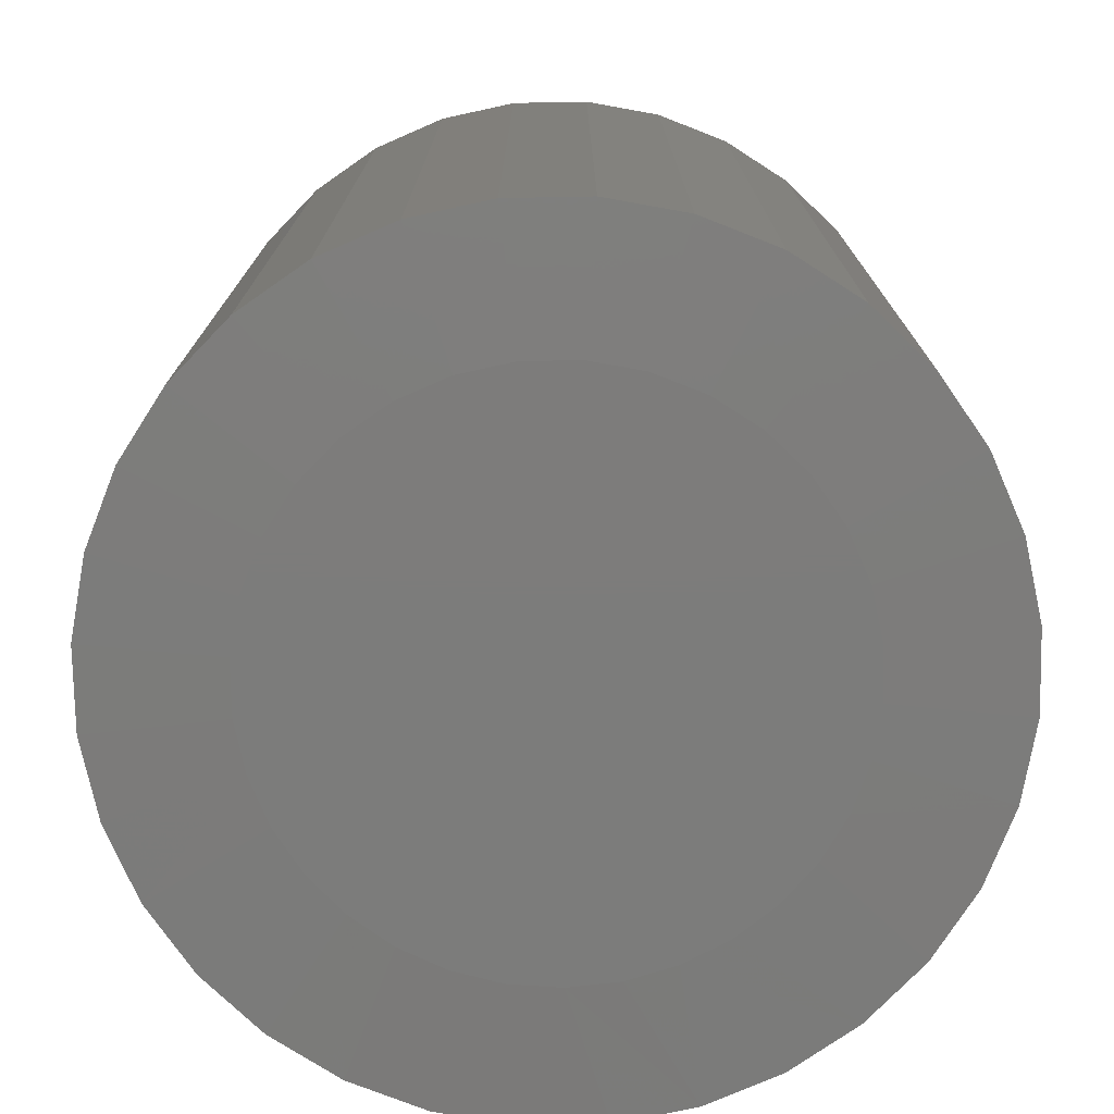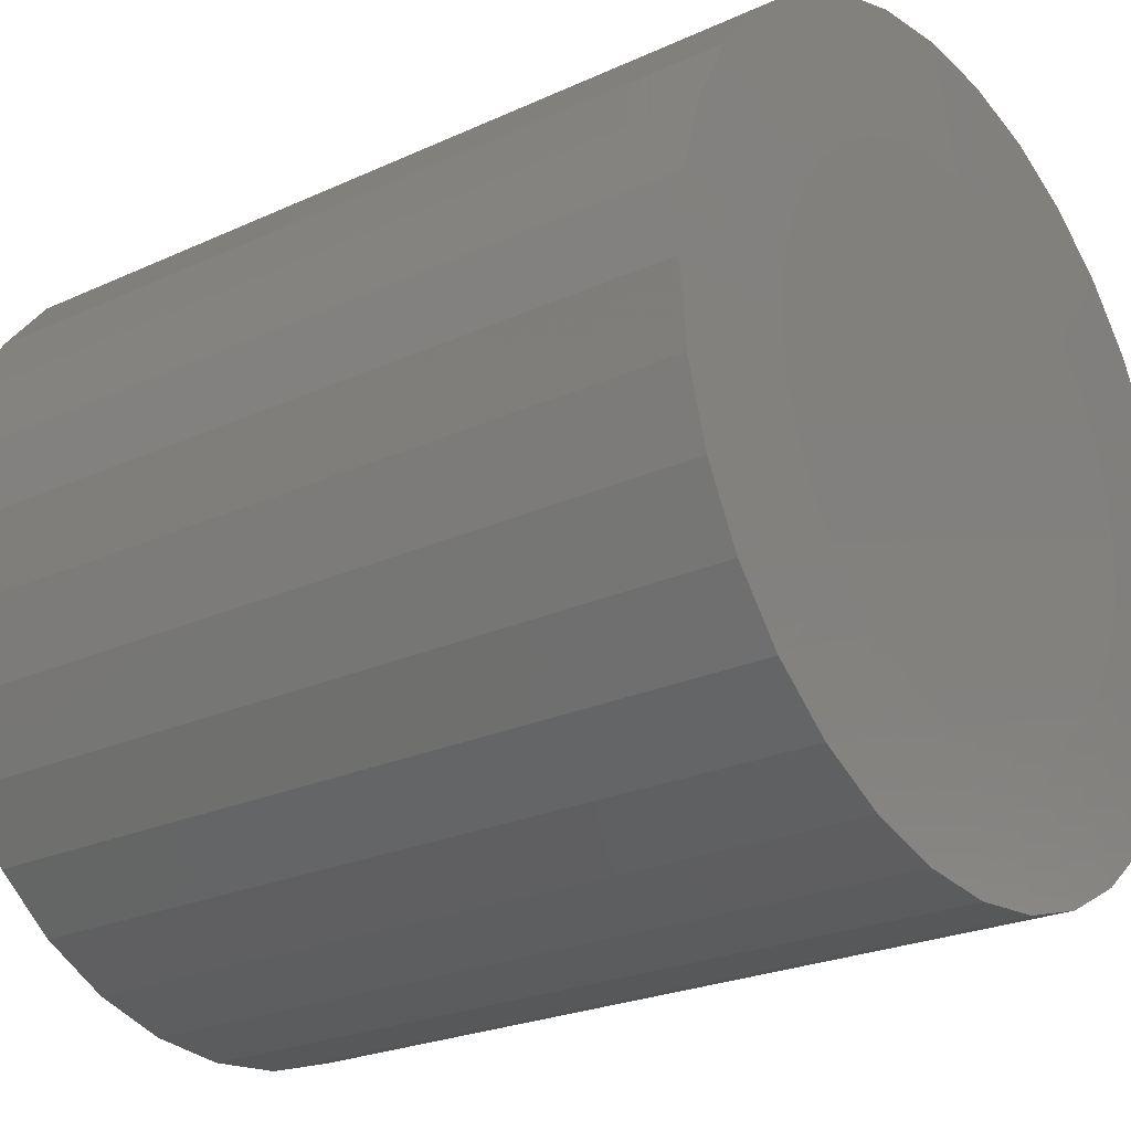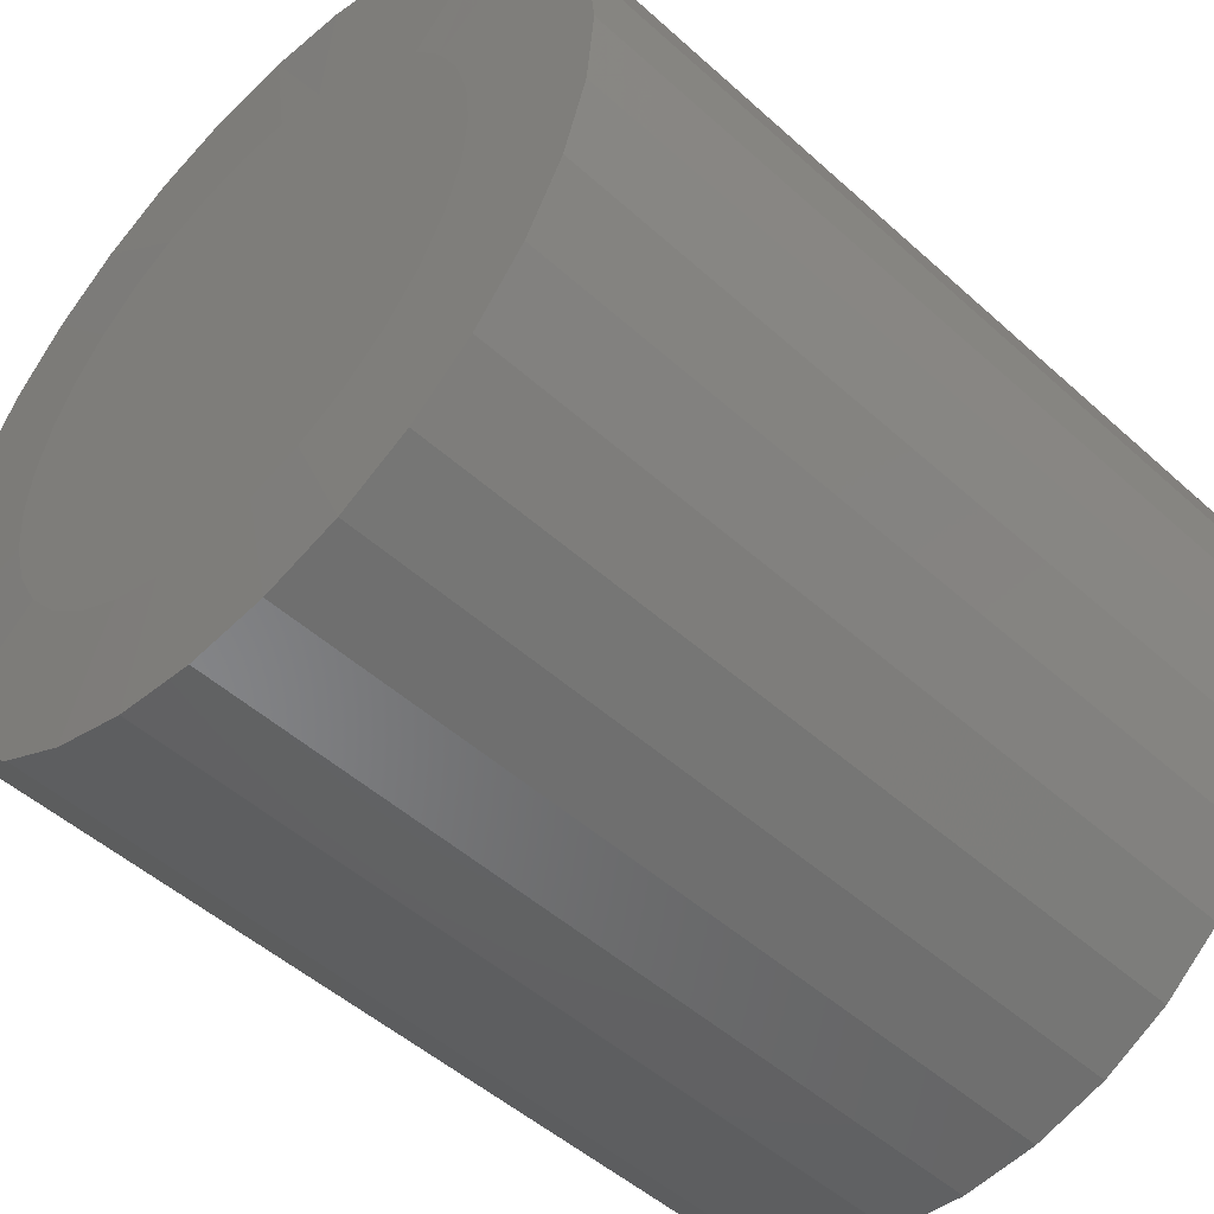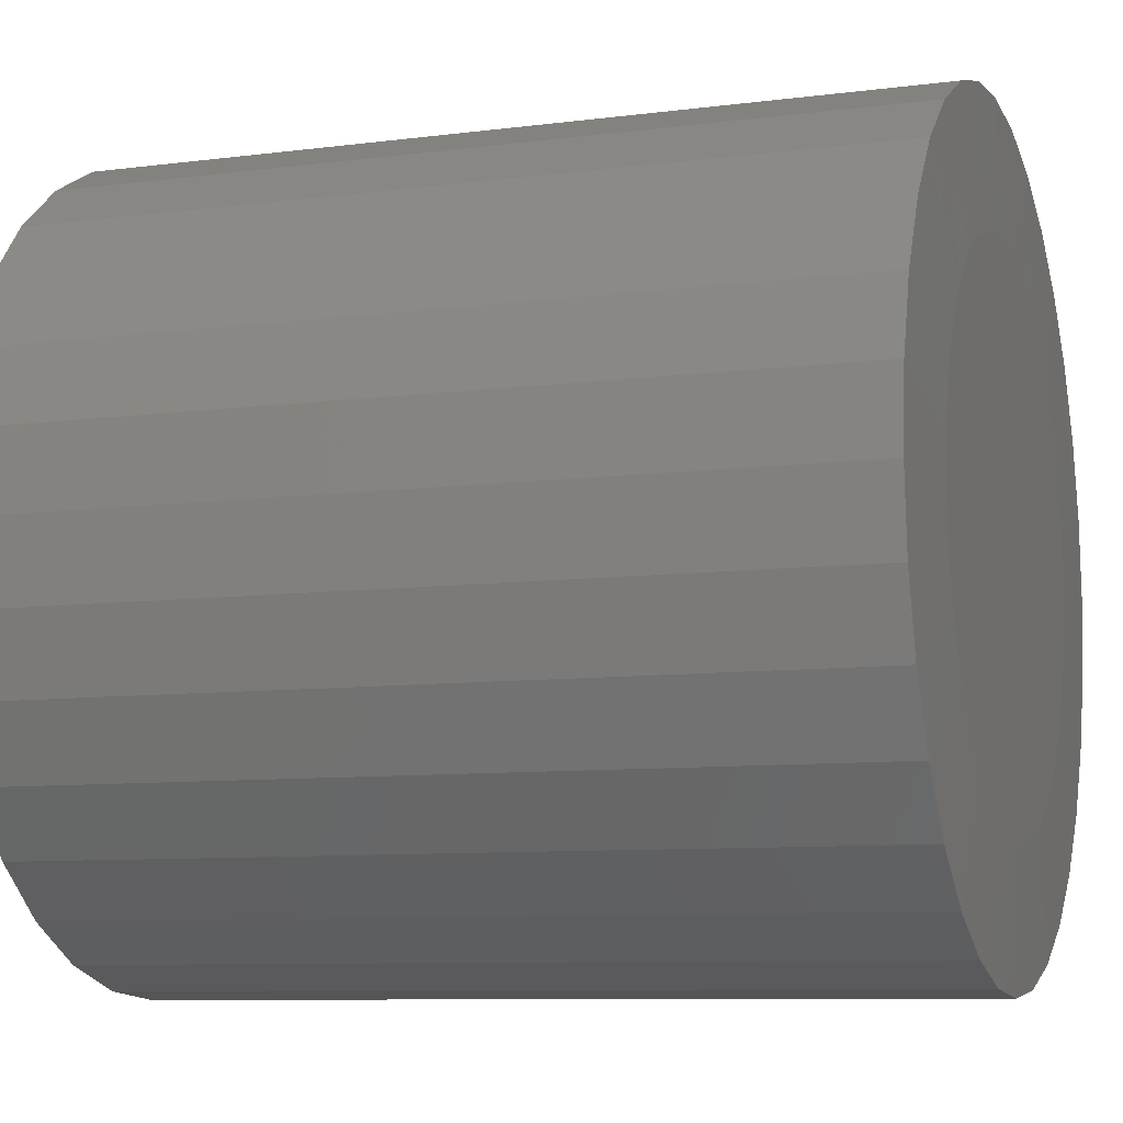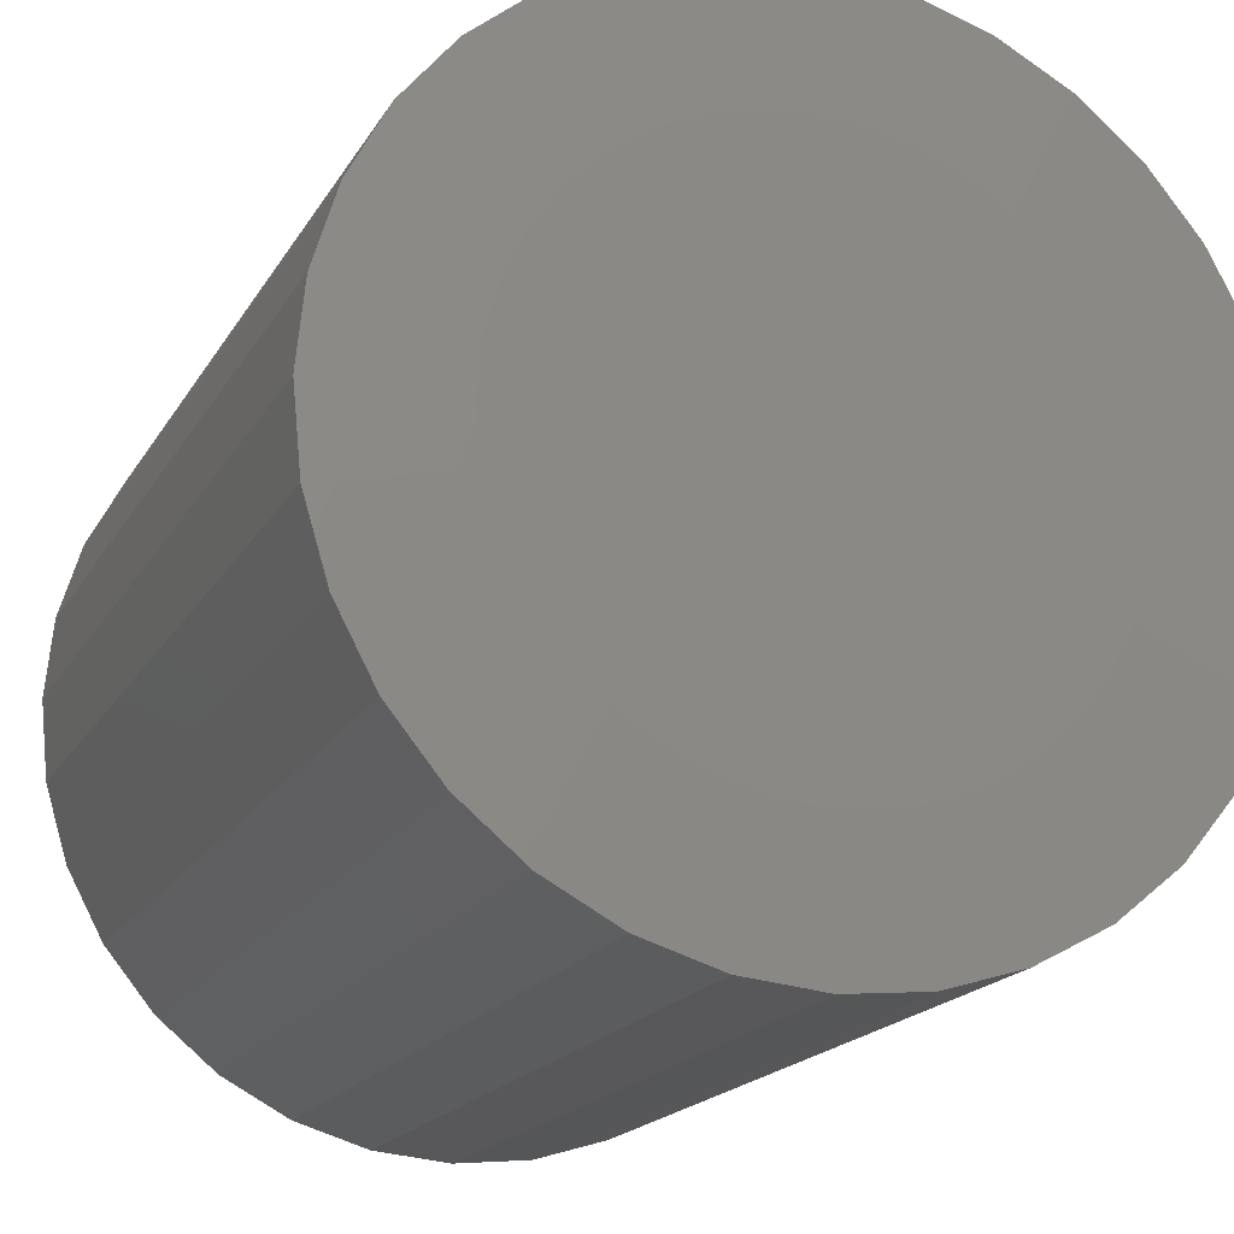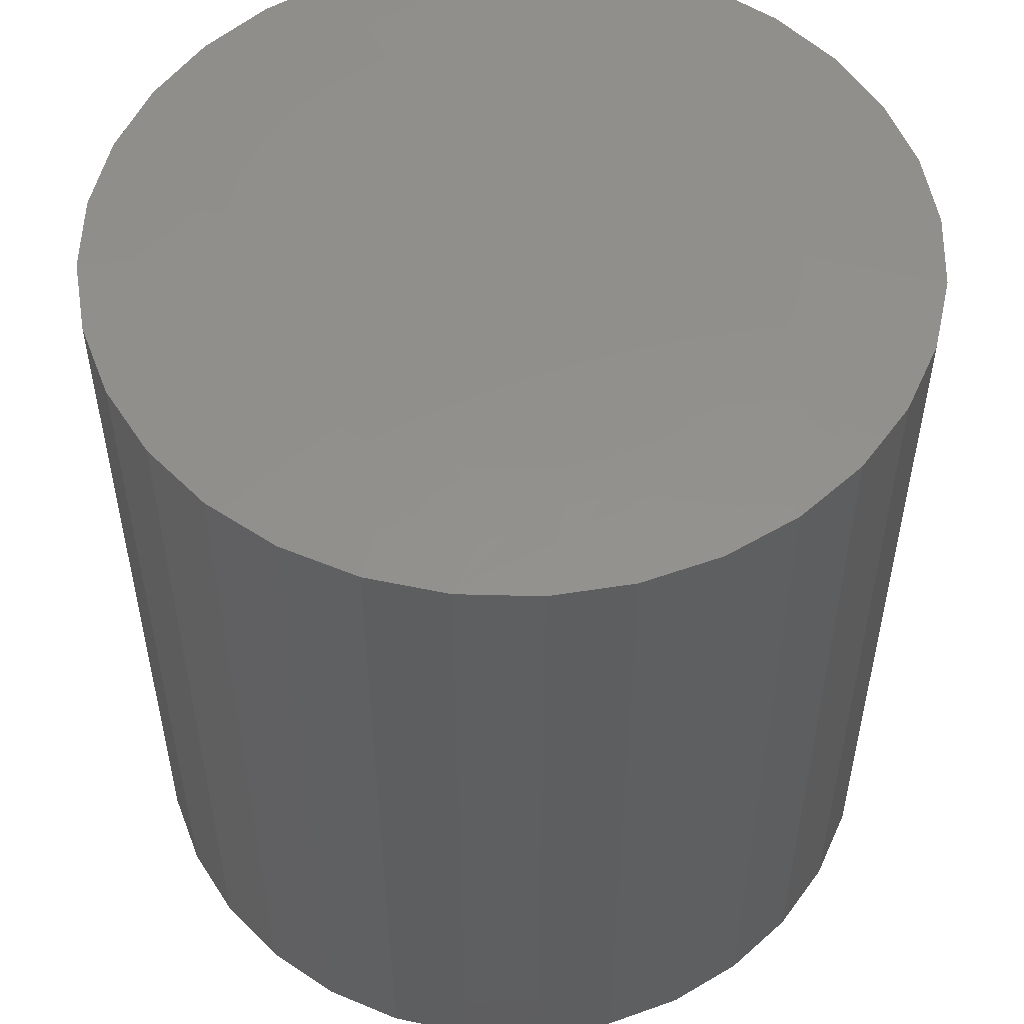
<metadata>
{"format":"stl","ext":"stl","renderer":"f3d","projection":"perspective","resolution":1024,"background":"white","views":[{"elev":-75.7,"azim":-173.3,"up":"+Y"},{"elev":-23.9,"azim":-52.5,"up":"+Z"},{"elev":-49.2,"azim":45.0,"up":"+Z"},{"elev":-8.7,"azim":109.4,"up":"+Z"},{"elev":-18.2,"azim":-21.4,"up":"+Z"},{"elev":53.0,"azim":-37.8,"up":"+Y"}]}
</metadata>
<code>
# stl→obj: 130 verts, 256 faces
v 0.7259 0.7422 -2.639e-16
v 0.7259 -0.7422 -2.639e-16
v 0.7121 0.7422 -0.1402
v 0.7121 -0.7422 -0.1402
v 0.6712 0.7422 -0.2749
v 0.6712 -0.7422 -0.2749
v 0.6048 0.7422 -0.3991
v 0.6048 -0.7422 -0.3991
v 0.5155 0.7422 -0.508
v 0.5155 -0.7422 -0.508
v 0.4066 0.7422 -0.5973
v 0.4066 -0.7422 -0.5973
v 0.2824 0.7422 -0.6637
v 0.2824 -0.7422 -0.6637
v 0.1476 0.7422 -0.7046
v 0.1476 -0.7422 -0.7046
v 0.007484 0.7422 -0.7184
v 0.007484 -0.7422 -0.7184
v -0.1327 0.7422 -0.7046
v -0.1327 -0.7422 -0.7046
v -0.2674 0.7422 -0.6637
v -0.2674 -0.7422 -0.6637
v -0.3916 0.7422 -0.5973
v -0.3916 -0.7422 -0.5973
v -0.5005 0.7422 -0.508
v -0.5005 -0.7422 -0.508
v -0.5899 0.7422 -0.3991
v -0.5899 -0.7422 -0.3991
v -0.6563 0.7422 -0.2749
v -0.6563 -0.7422 -0.2749
v -0.6971 0.7422 -0.1402
v -0.6971 -0.7422 -0.1402
v -0.7109 0.7422 8.798e-17
v -0.7109 -0.7422 8.798e-17
v -0.6971 0.7422 0.1402
v -0.6971 -0.7422 0.1402
v -0.6563 0.7422 0.2749
v -0.6563 -0.7422 0.2749
v -0.5899 0.7422 0.3991
v -0.5899 -0.7422 0.3991
v -0.5005 0.7422 0.508
v -0.5005 -0.7422 0.508
v -0.3916 0.7422 0.5973
v -0.3916 -0.7422 0.5973
v -0.2674 0.7422 0.6637
v -0.2674 -0.7422 0.6637
v -0.1327 0.7422 0.7046
v -0.1327 -0.7422 0.7046
v 0.007484 0.7422 0.7184
v 0.007484 -0.7422 0.7184
v 0.1476 0.7422 0.7046
v 0.1476 -0.7422 0.7046
v 0.2824 0.7422 0.6637
v 0.2824 -0.7422 0.6637
v 0.4066 0.7422 0.5973
v 0.4066 -0.7422 0.5973
v 0.5155 0.7422 0.508
v 0.5155 -0.7422 0.508
v 0.6048 0.7422 0.3991
v 0.6048 -0.7422 0.3991
v 0.6712 0.7422 0.2749
v 0.6712 -0.7422 0.2749
v 0.7121 0.7422 0.1402
v 0.7121 -0.7422 0.1402
v 0.05215 -0.75 0.482
v -0.03718 -0.75 0.482
v -0.125 -0.75 0.4656
v 0.1399 -0.75 0.4656
v 0.2232 -0.75 0.4333
v -0.2083 -0.75 0.4333
v 0.2992 -0.75 0.3863
v -0.2842 -0.75 0.3863
v 0.3652 -0.75 0.3261
v -0.3502 -0.75 0.3261
v 0.419 -0.75 0.2548
v -0.4041 -0.75 0.2548
v 0.4588 -0.75 0.1749
v -0.4439 -0.75 0.1749
v 0.4833 -0.75 0.08894
v -0.4683 -0.75 0.08894
v 0.4915 -0.75 -2.388e-16
v -0.4766 -0.75 -2.78e-07
v 0.4822 -0.75 -0.09443
v -0.4673 -0.75 -0.09443
v 0.4547 -0.75 -0.1852
v -0.4397 -0.75 -0.1852
v 0.41 -0.75 -0.2689
v -0.395 -0.75 -0.2689
v 0.3498 -0.75 -0.3423
v -0.3348 -0.75 -0.3423
v 0.2764 -0.75 -0.4025
v -0.2614 -0.75 -0.4025
v 0.1927 -0.75 -0.4472
v -0.1778 -0.75 -0.4472
v 0.1019 -0.75 -0.4747
v -0.08695 -0.75 -0.4747
v 0.007484 -0.75 -0.484
v -0.125 0.75 0.4656
v -0.03718 0.75 0.482
v 0.05215 0.75 0.482
v 0.1399 0.75 0.4656
v 0.007484 0.75 -0.484
v -0.08695 0.75 -0.4747
v 0.1019 0.75 -0.4747
v -0.1778 0.75 -0.4472
v 0.1927 0.75 -0.4472
v -0.2614 0.75 -0.4025
v 0.2764 0.75 -0.4025
v -0.3348 0.75 -0.3423
v 0.3498 0.75 -0.3423
v -0.395 0.75 -0.2689
v 0.41 0.75 -0.2689
v -0.4397 0.75 -0.1852
v 0.4547 0.75 -0.1852
v -0.4673 0.75 -0.09443
v 0.4822 0.75 -0.09443
v -0.4766 0.75 -2.78e-07
v 0.4915 0.75 -2.249e-16
v -0.4683 0.75 0.08894
v 0.4833 0.75 0.08894
v -0.4439 0.75 0.1749
v 0.4588 0.75 0.1749
v -0.4041 0.75 0.2548
v 0.419 0.75 0.2548
v -0.3502 0.75 0.3261
v 0.3652 0.75 0.3261
v -0.2842 0.75 0.3863
v 0.2992 0.75 0.3863
v -0.2083 0.75 0.4333
v 0.2232 0.75 0.4333
f 1 2 3
f 3 2 4
f 3 4 5
f 5 4 6
f 5 6 7
f 7 6 8
f 7 8 9
f 9 8 10
f 9 10 11
f 11 10 12
f 11 12 13
f 13 12 14
f 13 14 15
f 15 14 16
f 15 16 17
f 17 16 18
f 17 18 19
f 19 18 20
f 19 20 21
f 21 20 22
f 21 22 23
f 23 22 24
f 23 24 25
f 25 24 26
f 25 26 27
f 27 26 28
f 27 28 29
f 29 28 30
f 29 30 31
f 31 30 32
f 31 32 33
f 33 32 34
f 33 34 35
f 35 34 36
f 35 36 37
f 37 36 38
f 37 38 39
f 39 38 40
f 39 40 41
f 41 40 42
f 41 42 43
f 43 42 44
f 43 44 45
f 45 44 46
f 45 46 47
f 47 46 48
f 47 48 49
f 49 48 50
f 49 50 51
f 51 50 52
f 51 52 53
f 53 52 54
f 53 54 55
f 55 54 56
f 55 56 57
f 57 56 58
f 57 58 59
f 59 58 60
f 59 60 61
f 61 60 62
f 61 62 63
f 63 62 64
f 63 64 1
f 1 64 2
f 65 66 67
f 65 67 68
f 68 67 69
f 69 67 70
f 69 70 71
f 71 70 72
f 71 72 73
f 73 72 74
f 73 74 75
f 75 74 76
f 75 76 77
f 77 76 78
f 77 78 79
f 79 78 80
f 79 80 81
f 81 80 82
f 81 82 83
f 83 82 84
f 83 84 85
f 85 84 86
f 85 86 87
f 87 86 88
f 87 88 89
f 89 88 90
f 89 90 91
f 91 90 92
f 91 92 93
f 93 92 94
f 93 94 95
f 95 94 96
f 95 96 97
f 92 22 94
f 95 97 16
f 97 96 18
f 18 16 97
f 6 87 8
f 87 6 85
f 85 6 4
f 85 4 83
f 83 4 2
f 83 2 81
f 86 28 88
f 28 86 30
f 30 86 84
f 30 84 32
f 32 84 82
f 32 82 34
f 22 92 24
f 24 92 90
f 24 90 26
f 26 90 88
f 26 88 28
f 18 96 20
f 20 96 94
f 20 94 22
f 12 93 14
f 14 93 95
f 14 95 16
f 93 12 91
f 91 12 10
f 91 10 89
f 89 10 8
f 89 8 87
f 38 76 40
f 76 38 78
f 78 38 36
f 78 36 80
f 80 36 34
f 80 34 82
f 77 60 75
f 60 77 62
f 62 77 79
f 62 79 64
f 64 79 81
f 64 81 2
f 69 52 68
f 68 52 50
f 68 50 65
f 52 69 54
f 54 69 71
f 54 71 56
f 56 71 73
f 56 73 58
f 58 73 75
f 58 75 60
f 67 66 48
f 48 66 65
f 48 65 50
f 48 46 67
f 67 46 44
f 67 44 70
f 70 44 42
f 70 42 72
f 72 42 74
f 74 42 40
f 74 40 76
f 98 99 100
f 101 98 100
f 102 103 104
f 104 103 105
f 104 105 106
f 106 105 107
f 106 107 108
f 108 107 109
f 108 109 110
f 110 109 111
f 110 111 112
f 112 111 113
f 112 113 114
f 114 113 115
f 114 115 116
f 116 115 117
f 116 117 118
f 118 117 119
f 118 119 120
f 120 119 121
f 120 121 122
f 122 121 123
f 122 123 124
f 124 123 125
f 124 125 126
f 126 125 127
f 126 127 128
f 128 127 129
f 128 129 130
f 130 129 98
f 130 98 101
f 105 21 107
f 15 102 104
f 17 103 102
f 102 15 17
f 111 27 113
f 113 27 29
f 113 29 115
f 115 29 31
f 115 31 117
f 117 31 33
f 7 112 5
f 5 112 114
f 5 114 3
f 3 114 116
f 3 116 1
f 1 116 118
f 27 111 25
f 25 111 109
f 25 109 23
f 23 109 107
f 23 107 21
f 21 105 19
f 19 105 103
f 19 103 17
f 15 104 13
f 13 104 106
f 13 106 11
f 112 7 110
f 110 7 9
f 110 9 108
f 108 9 11
f 108 11 106
f 124 59 122
f 122 59 61
f 122 61 120
f 120 61 63
f 120 63 118
f 118 63 1
f 39 123 37
f 37 123 121
f 37 121 35
f 35 121 119
f 35 119 33
f 33 119 117
f 100 49 101
f 101 49 51
f 101 51 130
f 130 51 53
f 130 53 128
f 128 53 55
f 128 55 126
f 126 55 57
f 126 57 124
f 124 57 59
f 49 100 47
f 47 100 99
f 47 99 98
f 127 41 129
f 129 41 43
f 129 43 98
f 98 43 45
f 98 45 47
f 123 39 125
f 125 39 41
f 125 41 127

</code>
